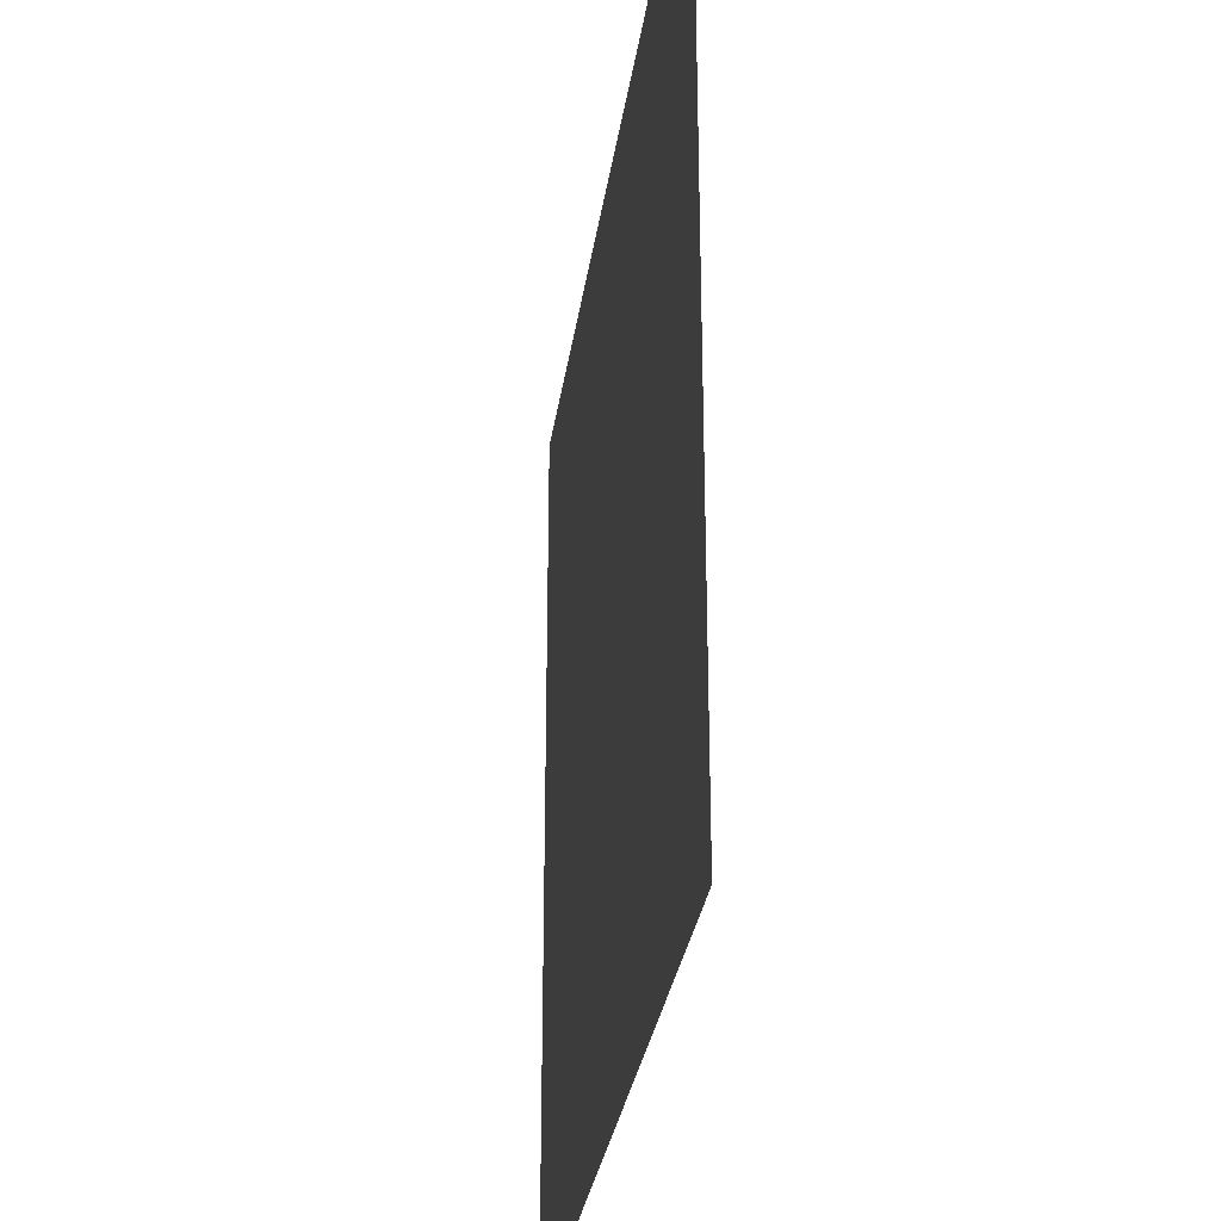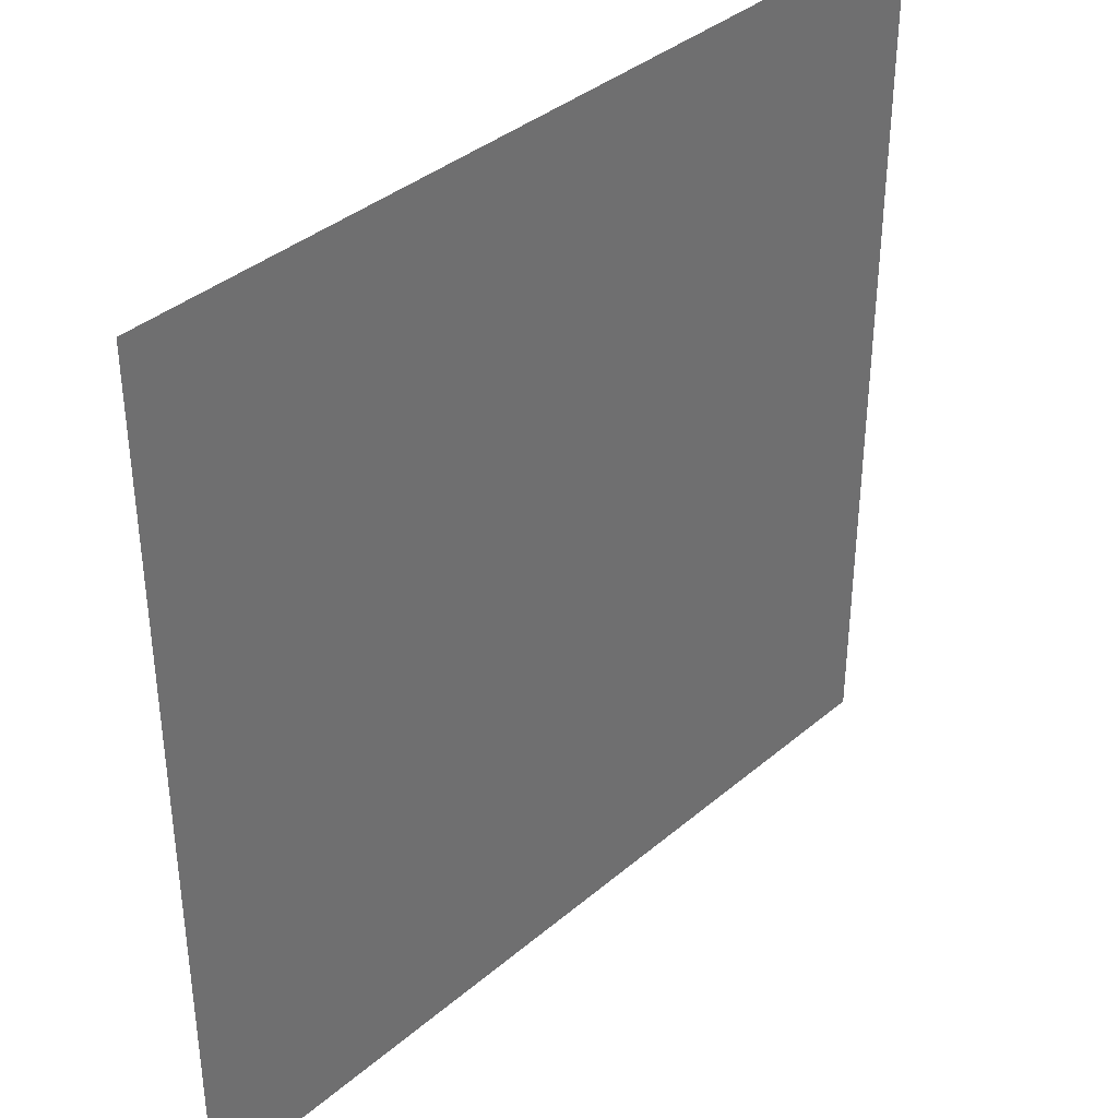
<metadata>
{"format":"obj","ext":"obj","renderer":"f3d","projection":"perspective","resolution":1024,"background":"white","views":[{"elev":-30.0,"azim":-97.9,"up":"+Y"},{"elev":37.8,"azim":-47.1,"up":"+Y"}]}
</metadata>
<code>
v 0 -1 0
v -2 -1 0
v -2 1 0
v 0 1 0
v -1 -1 0
v -3 -1 0
v -3 1 0
v -1 1 0
v -2 -1 0
v -4 -1 0
v -4 1 0
v -2 1 0
v -3 -1 0
v -5 -1 0
v -5 1 0
v -3 1 0
v -4 -1 0
v -6 -1 0
v -6 1 0
v -4 1 0
v -5 -1 0
v -7 -1 0
v -7 1 0
v -5 1 0
v -6 -1 0
v -8 -1 0
v -8 1 0
v -6 1 0
v -7 -1 0
v -9 -1 0
v -9 1 0
v -7 1 0
v -8 -1 0
v -10 -1 0
v -10 1 0
v -8 1 0
v -9 -1 0
v -11 -1 0
v -11 1 0
v -9 1 0
v -10 -1 0
v -12 -1 0
v -12 1 0
v -10 1 0
v -11 -1 0
v -13 -1 0
v -13 1 0
v -11 1 0
v -12 -1 0
v -14 -1 0
v -14 1 0
v -12 1 0
v -13 -1 0
v -15 -1 0
v -15 1 0
v -13 1 0
v -14 -1 0
v -16 -1 0
v -16 1 0
v -14 1 0
v -15 -1 0
v -17 -1 0
v -17 1 0
v -15 1 0
v 0 -2 0
v -2 -2 0
v -2 0 0
v 0 0 0
v -1 -2 0
v -3 -2 0
v -3 0 0
v -1 0 0
v -2 -2 0
v -4 -2 0
v -4 0 0
v -2 0 0
v -3 -2 0
v -5 -2 0
v -5 0 0
v -3 0 0
v -4 -2 0
v -6 -2 0
v -6 0 0
v -4 0 0
v -5 -2 0
v -7 -2 0
v -7 0 0
v -5 0 0
v -6 -2 0
v -8 -2 0
v -8 0 0
v -6 0 0
v -7 -2 0
v -9 -2 0
v -9 0 0
v -7 0 0
v -8 -2 0
v -10 -2 0
v -10 0 0
v -8 0 0
v -9 -2 0
v -11 -2 0
v -11 0 0
v -9 0 0
v -10 -2 0
v -12 -2 0
v -12 0 0
v -10 0 0
v -11 -2 0
v -13 -2 0
v -13 0 0
v -11 0 0
v -12 -2 0
v -14 -2 0
v -14 0 0
v -12 0 0
v -13 -2 0
v -15 -2 0
v -15 0 0
v -13 0 0
v -14 -2 0
v -16 -2 0
v -16 0 0
v -14 0 0
v -15 -2 0
v -17 -2 0
v -17 0 0
v -15 0 0
v 0 -3 0
v -2 -3 0
v -2 -1 0
v 0 -1 0
v -1 -3 0
v -3 -3 0
v -3 -1 0
v -1 -1 0
v -2 -3 0
v -4 -3 0
v -4 -1 0
v -2 -1 0
v -3 -3 0
v -5 -3 0
v -5 -1 0
v -3 -1 0
v -4 -3 0
v -6 -3 0
v -6 -1 0
v -4 -1 0
v -5 -3 0
v -7 -3 0
v -7 -1 0
v -5 -1 0
v -6 -3 0
v -8 -3 0
v -8 -1 0
v -6 -1 0
v -7 -3 0
v -9 -3 0
v -9 -1 0
v -7 -1 0
v -8 -3 0
v -10 -3 0
v -10 -1 0
v -8 -1 0
v -9 -3 0
v -11 -3 0
v -11 -1 0
v -9 -1 0
v -10 -3 0
v -12 -3 0
v -12 -1 0
v -10 -1 0
v -11 -3 0
v -13 -3 0
v -13 -1 0
v -11 -1 0
v -12 -3 0
v -14 -3 0
v -14 -1 0
v -12 -1 0
v -13 -3 0
v -15 -3 0
v -15 -1 0
v -13 -1 0
v -14 -3 0
v -16 -3 0
v -16 -1 0
v -14 -1 0
v -15 -3 0
v -17 -3 0
v -17 -1 0
v -15 -1 0
v 0 -4 0
v -2 -4 0
v -2 -2 0
v 0 -2 0
v -1 -4 0
v -3 -4 0
v -3 -2 0
v -1 -2 0
v -2 -4 0
v -4 -4 0
v -4 -2 0
v -2 -2 0
v -3 -4 0
v -5 -4 0
v -5 -2 0
v -3 -2 0
v -4 -4 0
v -6 -4 0
v -6 -2 0
v -4 -2 0
v -5 -4 0
v -7 -4 0
v -7 -2 0
v -5 -2 0
v -6 -4 0
v -8 -4 0
v -8 -2 0
v -6 -2 0
v -7 -4 0
v -9 -4 0
v -9 -2 0
v -7 -2 0
v -8 -4 0
v -10 -4 0
v -10 -2 0
v -8 -2 0
v -9 -4 0
v -11 -4 0
v -11 -2 0
v -9 -2 0
v -10 -4 0
v -12 -4 0
v -12 -2 0
v -10 -2 0
v -11 -4 0
v -13 -4 0
v -13 -2 0
v -11 -2 0
v -12 -4 0
v -14 -4 0
v -14 -2 0
v -12 -2 0
v -13 -4 0
v -15 -4 0
v -15 -2 0
v -13 -2 0
v -14 -4 0
v -16 -4 0
v -16 -2 0
v -14 -2 0
v -15 -4 0
v -17 -4 0
v -17 -2 0
v -15 -2 0
v 0 -5 0
v -2 -5 0
v -2 -3 0
v 0 -3 0
v -1 -5 0
v -3 -5 0
v -3 -3 0
v -1 -3 0
v -2 -5 0
v -4 -5 0
v -4 -3 0
v -2 -3 0
v -3 -5 0
v -5 -5 0
v -5 -3 0
v -3 -3 0
v -4 -5 0
v -6 -5 0
v -6 -3 0
v -4 -3 0
v -5 -5 0
v -7 -5 0
v -7 -3 0
v -5 -3 0
v -6 -5 0
v -8 -5 0
v -8 -3 0
v -6 -3 0
v -7 -5 0
v -9 -5 0
v -9 -3 0
v -7 -3 0
v -8 -5 0
v -10 -5 0
v -10 -3 0
v -8 -3 0
v -9 -5 0
v -11 -5 0
v -11 -3 0
v -9 -3 0
v -10 -5 0
v -12 -5 0
v -12 -3 0
v -10 -3 0
v -11 -5 0
v -13 -5 0
v -13 -3 0
v -11 -3 0
v -12 -5 0
v -14 -5 0
v -14 -3 0
v -12 -3 0
v -13 -5 0
v -15 -5 0
v -15 -3 0
v -13 -3 0
v -14 -5 0
v -16 -5 0
v -16 -3 0
v -14 -3 0
v -15 -5 0
v -17 -5 0
v -17 -3 0
v -15 -3 0
v 0 -6 0
v -2 -6 0
v -2 -4 0
v 0 -4 0
v -1 -6 0
v -3 -6 0
v -3 -4 0
v -1 -4 0
v -2 -6 0
v -4 -6 0
v -4 -4 0
v -2 -4 0
v -3 -6 0
v -5 -6 0
v -5 -4 0
v -3 -4 0
v -4 -6 0
v -6 -6 0
v -6 -4 0
v -4 -4 0
v -5 -6 0
v -7 -6 0
v -7 -4 0
v -5 -4 0
v -6 -6 0
v -8 -6 0
v -8 -4 0
v -6 -4 0
v -7 -6 0
v -9 -6 0
v -9 -4 0
v -7 -4 0
v -8 -6 0
v -10 -6 0
v -10 -4 0
v -8 -4 0
v -9 -6 0
v -11 -6 0
v -11 -4 0
v -9 -4 0
v -10 -6 0
v -12 -6 0
v -12 -4 0
v -10 -4 0
v -11 -6 0
v -13 -6 0
v -13 -4 0
v -11 -4 0
v -12 -6 0
v -14 -6 0
v -14 -4 0
v -12 -4 0
v -13 -6 0
v -15 -6 0
v -15 -4 0
v -13 -4 0
v -14 -6 0
v -16 -6 0
v -16 -4 0
v -14 -4 0
v -15 -6 0
v -17 -6 0
v -17 -4 0
v -15 -4 0
v 0 -7 0
v -2 -7 0
v -2 -5 0
v 0 -5 0
v -1 -7 0
v -3 -7 0
v -3 -5 0
v -1 -5 0
v -2 -7 0
v -4 -7 0
v -4 -5 0
v -2 -5 0
v -3 -7 0
v -5 -7 0
v -5 -5 0
v -3 -5 0
v -4 -7 0
v -6 -7 0
v -6 -5 0
v -4 -5 0
v -5 -7 0
v -7 -7 0
v -7 -5 0
v -5 -5 0
v -6 -7 0
v -8 -7 0
v -8 -5 0
v -6 -5 0
v -7 -7 0
v -9 -7 0
v -9 -5 0
v -7 -5 0
v -8 -7 0
v -10 -7 0
v -10 -5 0
v -8 -5 0
v -9 -7 0
v -11 -7 0
v -11 -5 0
v -9 -5 0
v -10 -7 0
v -12 -7 0
v -12 -5 0
v -10 -5 0
v -11 -7 0
v -13 -7 0
v -13 -5 0
v -11 -5 0
v -12 -7 0
v -14 -7 0
v -14 -5 0
v -12 -5 0
v -13 -7 0
v -15 -7 0
v -15 -5 0
v -13 -5 0
v -14 -7 0
v -16 -7 0
v -16 -5 0
v -14 -5 0
v -15 -7 0
v -17 -7 0
v -17 -5 0
v -15 -5 0
v 0 -8 0
v -2 -8 0
v -2 -6 0
v 0 -6 0
v -1 -8 0
v -3 -8 0
v -3 -6 0
v -1 -6 0
v -2 -8 0
v -4 -8 0
v -4 -6 0
v -2 -6 0
v -3 -8 0
v -5 -8 0
v -5 -6 0
v -3 -6 0
v -4 -8 0
v -6 -8 0
v -6 -6 0
v -4 -6 0
v -5 -8 0
v -7 -8 0
v -7 -6 0
v -5 -6 0
v -6 -8 0
v -8 -8 0
v -8 -6 0
v -6 -6 0
v -7 -8 0
v -9 -8 0
v -9 -6 0
v -7 -6 0
v -8 -8 0
v -10 -8 0
v -10 -6 0
v -8 -6 0
v -9 -8 0
v -11 -8 0
v -11 -6 0
v -9 -6 0
v -10 -8 0
v -12 -8 0
v -12 -6 0
v -10 -6 0
v -11 -8 0
v -13 -8 0
v -13 -6 0
v -11 -6 0
v -12 -8 0
v -14 -8 0
v -14 -6 0
v -12 -6 0
v -13 -8 0
v -15 -8 0
v -15 -6 0
v -13 -6 0
v -14 -8 0
v -16 -8 0
v -16 -6 0
v -14 -6 0
v -15 -8 0
v -17 -8 0
v -17 -6 0
v -15 -6 0
v 0 -9 0
v -2 -9 0
v -2 -7 0
v 0 -7 0
v -1 -9 0
v -3 -9 0
v -3 -7 0
v -1 -7 0
v -2 -9 0
v -4 -9 0
v -4 -7 0
v -2 -7 0
v -3 -9 0
v -5 -9 0
v -5 -7 0
v -3 -7 0
v -4 -9 0
v -6 -9 0
v -6 -7 0
v -4 -7 0
v -5 -9 0
v -7 -9 0
v -7 -7 0
v -5 -7 0
v -6 -9 0
v -8 -9 0
v -8 -7 0
v -6 -7 0
v -7 -9 0
v -9 -9 0
v -9 -7 0
v -7 -7 0
v -8 -9 0
v -10 -9 0
v -10 -7 0
v -8 -7 0
v -9 -9 0
v -11 -9 0
v -11 -7 0
v -9 -7 0
v -10 -9 0
v -12 -9 0
v -12 -7 0
v -10 -7 0
v -11 -9 0
v -13 -9 0
v -13 -7 0
v -11 -7 0
v -12 -9 0
v -14 -9 0
v -14 -7 0
v -12 -7 0
v -13 -9 0
v -15 -9 0
v -15 -7 0
v -13 -7 0
v -14 -9 0
v -16 -9 0
v -16 -7 0
v -14 -7 0
v -15 -9 0
v -17 -9 0
v -17 -7 0
v -15 -7 0
v 0 -10 0
v -2 -10 0
v -2 -8 0
v 0 -8 0
v -1 -10 0
v -3 -10 0
v -3 -8 0
v -1 -8 0
v -2 -10 0
v -4 -10 0
v -4 -8 0
v -2 -8 0
v -3 -10 0
v -5 -10 0
v -5 -8 0
v -3 -8 0
v -4 -10 0
v -6 -10 0
v -6 -8 0
v -4 -8 0
v -5 -10 0
v -7 -10 0
v -7 -8 0
v -5 -8 0
v -6 -10 0
v -8 -10 0
v -8 -8 0
v -6 -8 0
v -7 -10 0
v -9 -10 0
v -9 -8 0
v -7 -8 0
v -8 -10 0
v -10 -10 0
v -10 -8 0
v -8 -8 0
v -9 -10 0
v -11 -10 0
v -11 -8 0
v -9 -8 0
v -10 -10 0
v -12 -10 0
v -12 -8 0
v -10 -8 0
v -11 -10 0
v -13 -10 0
v -13 -8 0
v -11 -8 0
v -12 -10 0
v -14 -10 0
v -14 -8 0
v -12 -8 0
v -13 -10 0
v -15 -10 0
v -15 -8 0
v -13 -8 0
v -14 -10 0
v -16 -10 0
v -16 -8 0
v -14 -8 0
v -15 -10 0
v -17 -10 0
v -17 -8 0
v -15 -8 0
v 0 -11 0
v -2 -11 0
v -2 -9 0
v 0 -9 0
v -1 -11 0
v -3 -11 0
v -3 -9 0
v -1 -9 0
v -2 -11 0
v -4 -11 0
v -4 -9 0
v -2 -9 0
v -3 -11 0
v -5 -11 0
v -5 -9 0
v -3 -9 0
v -4 -11 0
v -6 -11 0
v -6 -9 0
v -4 -9 0
v -5 -11 0
v -7 -11 0
v -7 -9 0
v -5 -9 0
v -6 -11 0
v -8 -11 0
v -8 -9 0
v -6 -9 0
v -7 -11 0
v -9 -11 0
v -9 -9 0
v -7 -9 0
v -8 -11 0
v -10 -11 0
v -10 -9 0
v -8 -9 0
v -9 -11 0
v -11 -11 0
v -11 -9 0
v -9 -9 0
v -10 -11 0
v -12 -11 0
v -12 -9 0
v -10 -9 0
v -11 -11 0
v -13 -11 0
v -13 -9 0
v -11 -9 0
v -12 -11 0
v -14 -11 0
v -14 -9 0
v -12 -9 0
v -13 -11 0
v -15 -11 0
v -15 -9 0
v -13 -9 0
v -14 -11 0
v -16 -11 0
v -16 -9 0
v -14 -9 0
v -15 -11 0
v -17 -11 0
v -17 -9 0
v -15 -9 0
v 0 -12 0
v -2 -12 0
v -2 -10 0
v 0 -10 0
v -1 -12 0
v -3 -12 0
v -3 -10 0
v -1 -10 0
v -2 -12 0
v -4 -12 0
v -4 -10 0
v -2 -10 0
v -3 -12 0
v -5 -12 0
v -5 -10 0
v -3 -10 0
v -4 -12 0
v -6 -12 0
v -6 -10 0
v -4 -10 0
v -5 -12 0
v -7 -12 0
v -7 -10 0
v -5 -10 0
v -6 -12 0
v -8 -12 0
v -8 -10 0
v -6 -10 0
v -7 -12 0
v -9 -12 0
v -9 -10 0
v -7 -10 0
v -8 -12 0
v -10 -12 0
v -10 -10 0
v -8 -10 0
v -9 -12 0
v -11 -12 0
v -11 -10 0
v -9 -10 0
v -10 -12 0
v -12 -12 0
v -12 -10 0
v -10 -10 0
v -11 -12 0
v -13 -12 0
v -13 -10 0
v -11 -10 0
v -12 -12 0
v -14 -12 0
v -14 -10 0
v -12 -10 0
v -13 -12 0
v -15 -12 0
v -15 -10 0
v -13 -10 0
v -14 -12 0
v -16 -12 0
v -16 -10 0
v -14 -10 0
v -15 -12 0
v -17 -12 0
v -17 -10 0
v -15 -10 0
v 0 -13 0
v -2 -13 0
v -2 -11 0
v 0 -11 0
v -1 -13 0
v -3 -13 0
v -3 -11 0
v -1 -11 0
v -2 -13 0
v -4 -13 0
v -4 -11 0
v -2 -11 0
v -3 -13 0
v -5 -13 0
v -5 -11 0
v -3 -11 0
v -4 -13 0
v -6 -13 0
v -6 -11 0
v -4 -11 0
v -5 -13 0
v -7 -13 0
v -7 -11 0
v -5 -11 0
v -6 -13 0
v -8 -13 0
v -8 -11 0
v -6 -11 0
v -7 -13 0
v -9 -13 0
v -9 -11 0
v -7 -11 0
v -8 -13 0
v -10 -13 0
v -10 -11 0
v -8 -11 0
v -9 -13 0
v -11 -13 0
v -11 -11 0
v -9 -11 0
v -10 -13 0
v -12 -13 0
v -12 -11 0
v -10 -11 0
v -11 -13 0
v -13 -13 0
v -13 -11 0
v -11 -11 0
v -12 -13 0
v -14 -13 0
v -14 -11 0
v -12 -11 0
v -13 -13 0
v -15 -13 0
v -15 -11 0
v -13 -11 0
v -14 -13 0
v -16 -13 0
v -16 -11 0
v -14 -11 0
v -15 -13 0
v -17 -13 0
v -17 -11 0
v -15 -11 0
v 0 -14 0
v -2 -14 0
v -2 -12 0
v 0 -12 0
v -1 -14 0
v -3 -14 0
v -3 -12 0
v -1 -12 0
v -2 -14 0
v -4 -14 0
v -4 -12 0
v -2 -12 0
v -3 -14 0
v -5 -14 0
v -5 -12 0
v -3 -12 0
v -4 -14 0
v -6 -14 0
v -6 -12 0
v -4 -12 0
v -5 -14 0
v -7 -14 0
v -7 -12 0
v -5 -12 0
v -6 -14 0
v -8 -14 0
v -8 -12 0
v -6 -12 0
v -7 -14 0
v -9 -14 0
v -9 -12 0
v -7 -12 0
v -8 -14 0
v -10 -14 0
v -10 -12 0
v -8 -12 0
v -9 -14 0
v -11 -14 0
v -11 -12 0
v -9 -12 0
v -10 -14 0
v -12 -14 0
v -12 -12 0
v -10 -12 0
v -11 -14 0
v -13 -14 0
v -13 -12 0
v -11 -12 0
v -12 -14 0
v -14 -14 0
v -14 -12 0
v -12 -12 0
v -13 -14 0
v -15 -14 0
v -15 -12 0
v -13 -12 0
v -14 -14 0
v -16 -14 0
v -16 -12 0
v -14 -12 0
v -15 -14 0
v -17 -14 0
v -17 -12 0
v -15 -12 0
v 0 -15 0
v -2 -15 0
v -2 -13 0
v 0 -13 0
v -1 -15 0
v -3 -15 0
v -3 -13 0
v -1 -13 0
v -2 -15 0
v -4 -15 0
v -4 -13 0
v -2 -13 0
v -3 -15 0
v -5 -15 0
v -5 -13 0
v -3 -13 0
v -4 -15 0
v -6 -15 0
v -6 -13 0
v -4 -13 0
v -5 -15 0
v -7 -15 0
v -7 -13 0
v -5 -13 0
v -6 -15 0
v -8 -15 0
v -8 -13 0
v -6 -13 0
v -7 -15 0
v -9 -15 0
v -9 -13 0
v -7 -13 0
v -8 -15 0
v -10 -15 0
v -10 -13 0
v -8 -13 0
v -9 -15 0
v -11 -15 0
v -11 -13 0
v -9 -13 0
v -10 -15 0
v -12 -15 0
v -12 -13 0
v -10 -13 0
v -11 -15 0
v -13 -15 0
v -13 -13 0
v -11 -13 0
v -12 -15 0
v -14 -15 0
v -14 -13 0
v -12 -13 0
v -13 -15 0
v -15 -15 0
v -15 -13 0
v -13 -13 0
v -14 -15 0
v -16 -15 0
v -16 -13 0
v -14 -13 0
v -15 -15 0
v -17 -15 0
v -17 -13 0
v -15 -13 0
v 0 -16 0
v -2 -16 0
v -2 -14 0
v 0 -14 0
v -1 -16 0
v -3 -16 0
v -3 -14 0
v -1 -14 0
v -2 -16 0
v -4 -16 0
v -4 -14 0
v -2 -14 0
v -3 -16 0
v -5 -16 0
v -5 -14 0
v -3 -14 0
v -4 -16 0
v -6 -16 0
v -6 -14 0
v -4 -14 0
v -5 -16 0
v -7 -16 0
v -7 -14 0
v -5 -14 0
v -6 -16 0
v -8 -16 0
v -8 -14 0
v -6 -14 0
v -7 -16 0
v -9 -16 0
v -9 -14 0
v -7 -14 0
v -8 -16 0
v -10 -16 0
v -10 -14 0
v -8 -14 0
v -9 -16 0
v -11 -16 0
v -11 -14 0
v -9 -14 0
v -10 -16 0
v -12 -16 0
v -12 -14 0
v -10 -14 0
v -11 -16 0
v -13 -16 0
v -13 -14 0
v -11 -14 0
v -12 -16 0
v -14 -16 0
v -14 -14 0
v -12 -14 0
v -13 -16 0
v -15 -16 0
v -15 -14 0
v -13 -14 0
v -14 -16 0
v -16 -16 0
v -16 -14 0
v -14 -14 0
v -15 -16 0
v -17 -16 0
v -17 -14 0
v -15 -14 0
g arty_mesh_0017
f 1 2 3 4
f 5 6 7 8
f 9 10 11 12
f 13 14 15 16
f 17 18 19 20
f 21 22 23 24
f 25 26 27 28
f 29 30 31 32
f 33 34 35 36
f 37 38 39 40
f 41 42 43 44
f 45 46 47 48
f 49 50 51 52
f 53 54 55 56
f 57 58 59 60
f 61 62 63 64
f 65 66 67 68
f 69 70 71 72
f 73 74 75 76
f 77 78 79 80
f 81 82 83 84
f 85 86 87 88
f 89 90 91 92
f 93 94 95 96
f 97 98 99 100
f 101 102 103 104
f 105 106 107 108
f 109 110 111 112
f 113 114 115 116
f 117 118 119 120
f 121 122 123 124
f 125 126 127 128
f 129 130 131 132
f 133 134 135 136
f 137 138 139 140
f 141 142 143 144
f 145 146 147 148
f 149 150 151 152
f 153 154 155 156
f 157 158 159 160
f 161 162 163 164
f 165 166 167 168
f 169 170 171 172
f 173 174 175 176
f 177 178 179 180
f 181 182 183 184
f 185 186 187 188
f 189 190 191 192
f 193 194 195 196
f 197 198 199 200
f 201 202 203 204
f 205 206 207 208
f 209 210 211 212
f 213 214 215 216
f 217 218 219 220
f 221 222 223 224
f 225 226 227 228
f 229 230 231 232
f 233 234 235 236
f 237 238 239 240
f 241 242 243 244
f 245 246 247 248
f 249 250 251 252
f 253 254 255 256
f 257 258 259 260
f 261 262 263 264
f 265 266 267 268
f 269 270 271 272
f 273 274 275 276
f 277 278 279 280
f 281 282 283 284
f 285 286 287 288
f 289 290 291 292
f 293 294 295 296
f 297 298 299 300
f 301 302 303 304
f 305 306 307 308
f 309 310 311 312
f 313 314 315 316
f 317 318 319 320
f 321 322 323 324
f 325 326 327 328
f 329 330 331 332
f 333 334 335 336
f 337 338 339 340
f 341 342 343 344
f 345 346 347 348
f 349 350 351 352
f 353 354 355 356
f 357 358 359 360
f 361 362 363 364
f 365 366 367 368
f 369 370 371 372
f 373 374 375 376
f 377 378 379 380
f 381 382 383 384
f 385 386 387 388
f 389 390 391 392
f 393 394 395 396
f 397 398 399 400
f 401 402 403 404
f 405 406 407 408
f 409 410 411 412
f 413 414 415 416
f 417 418 419 420
f 421 422 423 424
f 425 426 427 428
f 429 430 431 432
f 433 434 435 436
f 437 438 439 440
f 441 442 443 444
f 445 446 447 448
f 449 450 451 452
f 453 454 455 456
f 457 458 459 460
f 461 462 463 464
f 465 466 467 468
f 469 470 471 472
f 473 474 475 476
f 477 478 479 480
f 481 482 483 484
f 485 486 487 488
f 489 490 491 492
f 493 494 495 496
f 497 498 499 500
f 501 502 503 504
f 505 506 507 508
f 509 510 511 512
f 513 514 515 516
f 517 518 519 520
f 521 522 523 524
f 525 526 527 528
f 529 530 531 532
f 533 534 535 536
f 537 538 539 540
f 541 542 543 544
f 545 546 547 548
f 549 550 551 552
f 553 554 555 556
f 557 558 559 560
f 561 562 563 564
f 565 566 567 568
f 569 570 571 572
f 573 574 575 576
f 577 578 579 580
f 581 582 583 584
f 585 586 587 588
f 589 590 591 592
f 593 594 595 596
f 597 598 599 600
f 601 602 603 604
f 605 606 607 608
f 609 610 611 612
f 613 614 615 616
f 617 618 619 620
f 621 622 623 624
f 625 626 627 628
f 629 630 631 632
f 633 634 635 636
f 637 638 639 640
f 641 642 643 644
f 645 646 647 648
f 649 650 651 652
f 653 654 655 656
f 657 658 659 660
f 661 662 663 664
f 665 666 667 668
f 669 670 671 672
f 673 674 675 676
f 677 678 679 680
f 681 682 683 684
f 685 686 687 688
f 689 690 691 692
f 693 694 695 696
f 697 698 699 700
f 701 702 703 704
f 705 706 707 708
f 709 710 711 712
f 713 714 715 716
f 717 718 719 720
f 721 722 723 724
f 725 726 727 728
f 729 730 731 732
f 733 734 735 736
f 737 738 739 740
f 741 742 743 744
f 745 746 747 748
f 749 750 751 752
f 753 754 755 756
f 757 758 759 760
f 761 762 763 764
f 765 766 767 768
f 769 770 771 772
f 773 774 775 776
f 777 778 779 780
f 781 782 783 784
f 785 786 787 788
f 789 790 791 792
f 793 794 795 796
f 797 798 799 800
f 801 802 803 804
f 805 806 807 808
f 809 810 811 812
f 813 814 815 816
f 817 818 819 820
f 821 822 823 824
f 825 826 827 828
f 829 830 831 832
f 833 834 835 836
f 837 838 839 840
f 841 842 843 844
f 845 846 847 848
f 849 850 851 852
f 853 854 855 856
f 857 858 859 860
f 861 862 863 864
f 865 866 867 868
f 869 870 871 872
f 873 874 875 876
f 877 878 879 880
f 881 882 883 884
f 885 886 887 888
f 889 890 891 892
f 893 894 895 896
f 897 898 899 900
f 901 902 903 904
f 905 906 907 908
f 909 910 911 912
f 913 914 915 916
f 917 918 919 920
f 921 922 923 924
f 925 926 927 928
f 929 930 931 932
f 933 934 935 936
f 937 938 939 940
f 941 942 943 944
f 945 946 947 948
f 949 950 951 952
f 953 954 955 956
f 957 958 959 960
f 961 962 963 964
f 965 966 967 968
f 969 970 971 972
f 973 974 975 976
f 977 978 979 980
f 981 982 983 984
f 985 986 987 988
f 989 990 991 992
f 993 994 995 996
f 997 998 999 1000
f 1001 1002 1003 1004
f 1005 1006 1007 1008
f 1009 1010 1011 1012
f 1013 1014 1015 1016
f 1017 1018 1019 1020
f 1021 1022 1023 1024

</code>
